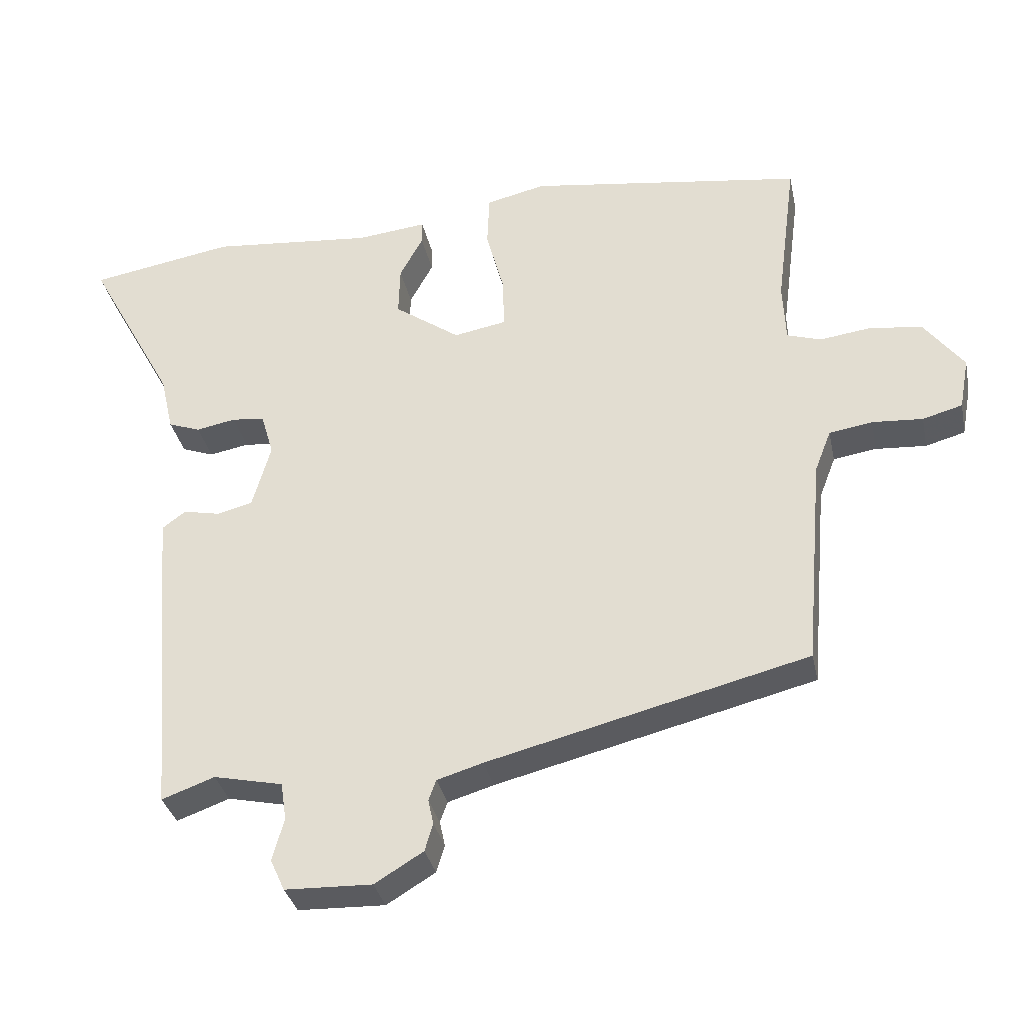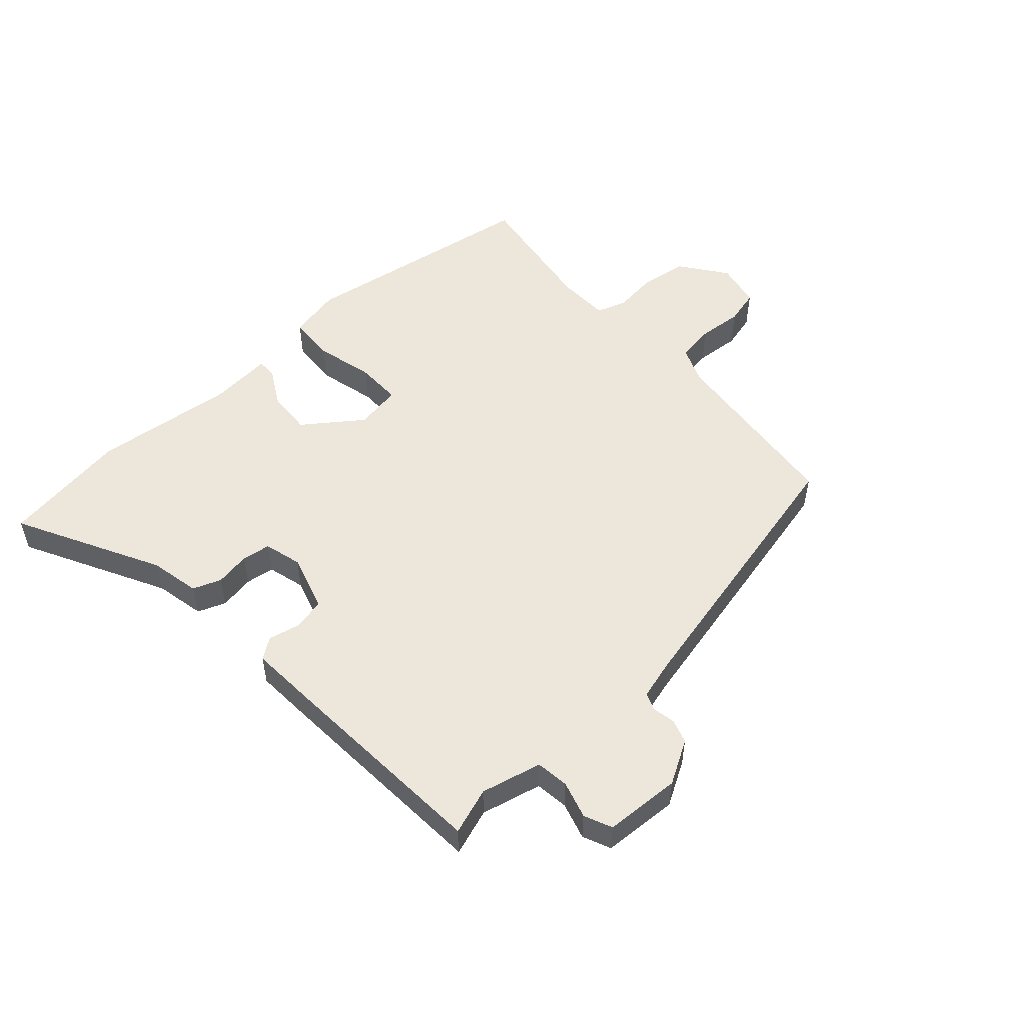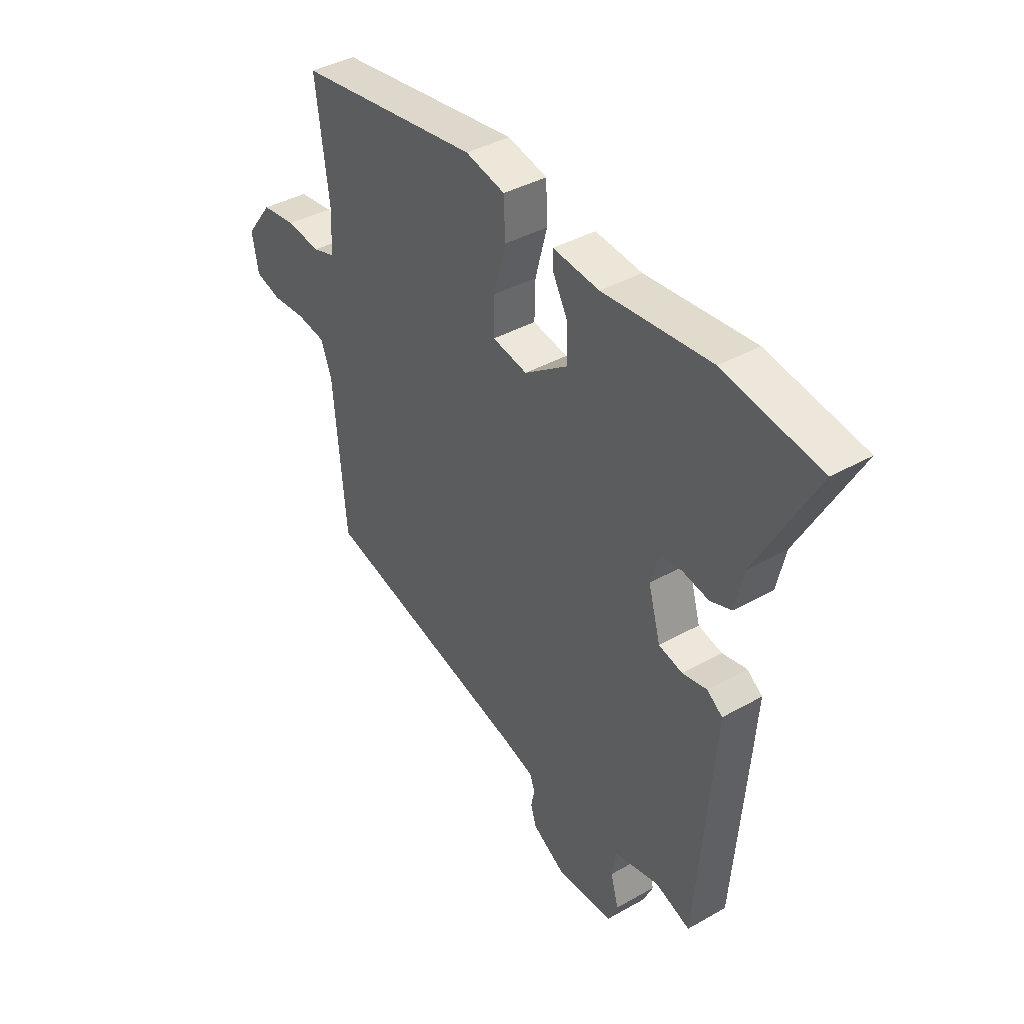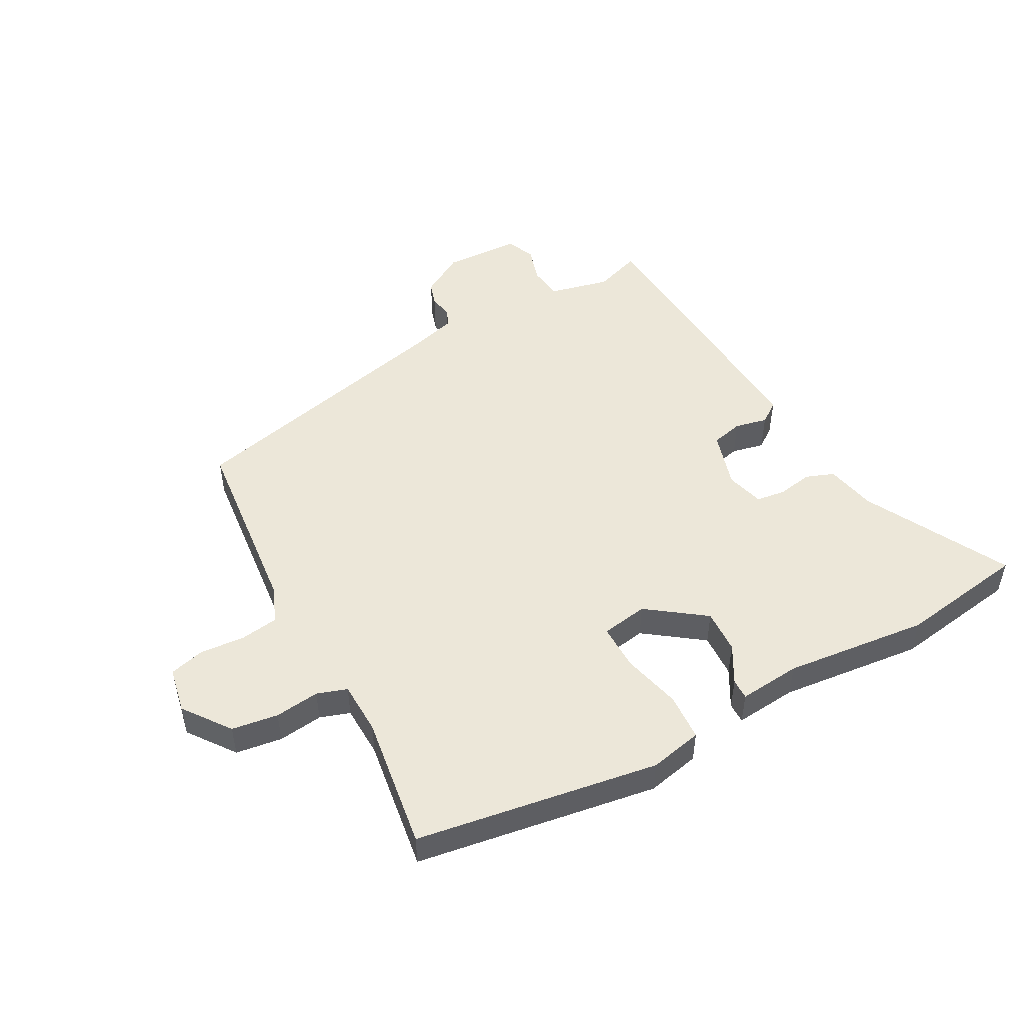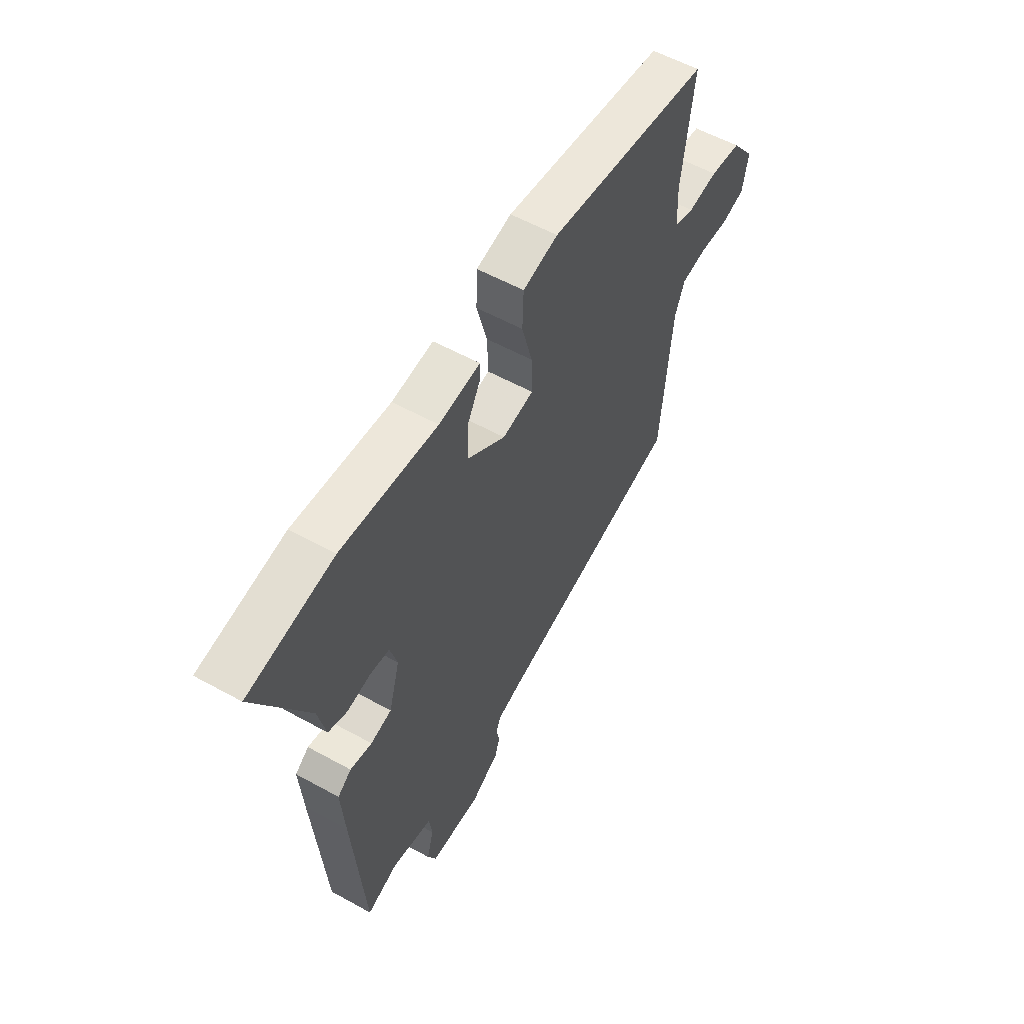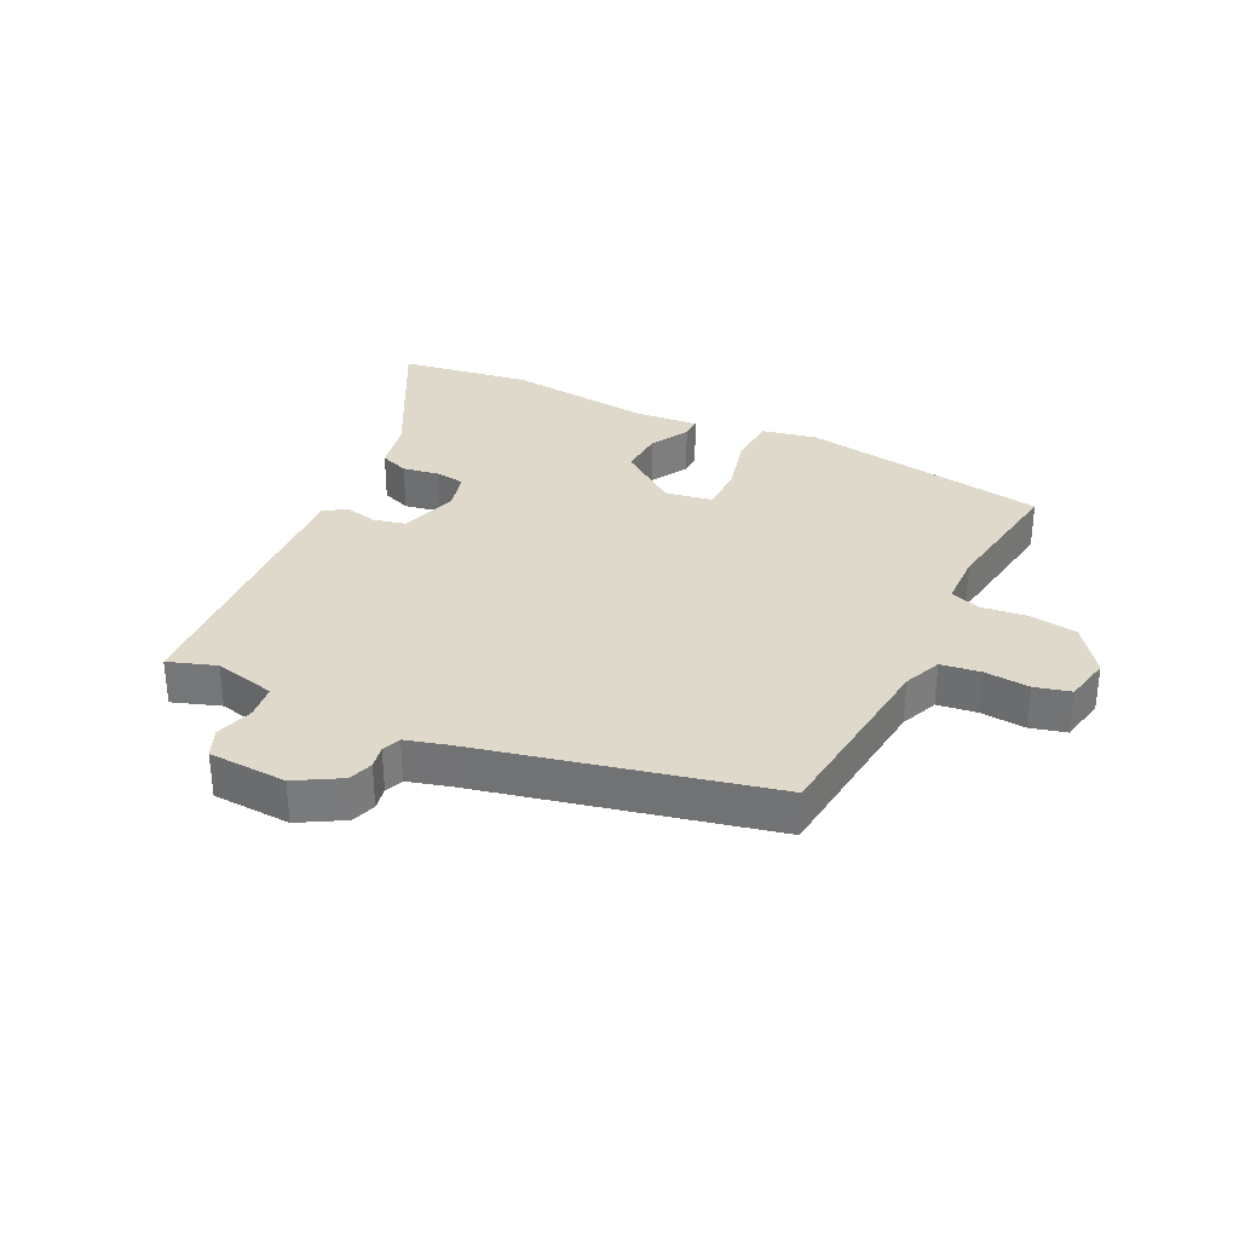
<metadata>
{"format":"obj","ext":"obj","renderer":"f3d","projection":"perspective","resolution":1024,"background":"white","views":[{"elev":-33.5,"azim":-168.2,"up":"+Z"},{"elev":52.4,"azim":138.9,"up":"+Y"},{"elev":39.4,"azim":54.8,"up":"+Z"},{"elev":49.8,"azim":-27.7,"up":"+Y"},{"elev":56.7,"azim":120.0,"up":"+Z"},{"elev":32.3,"azim":-152.9,"up":"+Y"}]}
</metadata>
<code>
v 0.446 0.07 0.509
v 0.657 0.07 0.473
v 0.528 0.07 0.238
v 0.509 0.07 0.155
v 0.462 0.07 0.138
v 0.404 0.07 0.149
v 0.356 0.07 0.143
v 0.338 0.07 0.081
v 0.365 0.07 -0.014
v 0.417 0.07 -0.027
v 0.471 0.07 -0.016
v 0.505 0.07 -0.041
v 0.496 0.07 -0.159
v 0.467 0.07 -0.509
v 0.39 0.07 -0.481
v 0.289 0.07 -0.503
v 0.281 0.07 -0.558
v 0.298 0.07 -0.62
v 0.277 0.07 -0.666
v 0.15 0.07 -0.67
v 0.079 0.07 -0.627
v 0.067 0.07 -0.587
v 0.075 0.07 -0.55
v 0.064 0.07 -0.52
v -0.003 0.07 -0.5
v -0.47 0.07 -0.383
v -0.497 0.07 -0.073
v -0.521 0.07 -0.011
v -0.584 0.07 -0.001
v -0.658 0.07 -0.006
v -0.716 0.07 0.01
v -0.73 0.07 0.086
v -0.672 0.07 0.162
v -0.595 0.07 0.172
v -0.521 0.07 0.162
v -0.471 0.07 0.178
v -0.467 0.07 0.265
v -0.496 0.07 0.488
v -0.093 0.07 0.545
v -0.006 0.07 0.525
v -0.003 0.07 0.447
v -0.029 0.07 0.35
v -0.031 0.07 0.274
v 0.046 0.07 0.26
v 0.142 0.07 0.328
v 0.14 0.07 0.401
v 0.106 0.07 0.464
v 0.106 0.07 0.498
v 0.208 0.07 0.487
v 0.446 0 0.509
v 0.657 0 0.473
v 0.528 0 0.238
v 0.509 0 0.155
v 0.462 0 0.138
v 0.404 0 0.149
v 0.356 0 0.143
v 0.338 0 0.081
v 0.365 0 -0.014
v 0.417 0 -0.027
v 0.471 0 -0.016
v 0.505 0 -0.041
v 0.496 0 -0.159
v 0.467 0 -0.509
v 0.39 0 -0.481
v 0.289 0 -0.503
v 0.281 0 -0.558
v 0.298 0 -0.62
v 0.277 0 -0.666
v 0.15 0 -0.67
v 0.079 0 -0.627
v 0.067 0 -0.587
v 0.075 0 -0.55
v 0.064 0 -0.52
v -0.003 0 -0.5
v -0.47 0 -0.383
v -0.497 0 -0.073
v -0.521 0 -0.011
v -0.584 0 -0.001
v -0.658 0 -0.006
v -0.716 0 0.01
v -0.73 0 0.086
v -0.672 0 0.162
v -0.595 0 0.172
v -0.521 0 0.162
v -0.471 0 0.178
v -0.467 0 0.265
v -0.496 0 0.488
v -0.093 0 0.545
v -0.006 0 0.525
v -0.003 0 0.447
v -0.029 0 0.35
v -0.031 0 0.274
v 0.046 0 0.26
v 0.142 0 0.328
v 0.14 0 0.401
v 0.106 0 0.464
v 0.106 0 0.498
v 0.208 0 0.487
f 46 47 48 49
f 1 2 3
f 49 1 3
f 46 49 3
f 45 46 3
f 4 5 6
f 3 4 6
f 45 3 6
f 44 45 6
f 43 44 6 7
f 40 41 42
f 39 40 42
f 38 39 42
f 37 38 42
f 36 37 42 43
f 43 7 8
f 36 43 8
f 35 36 8
f 33 34 35
f 32 33 35
f 31 32 35
f 30 31 35
f 29 30 35
f 35 8 9
f 29 35 9
f 28 29 9
f 25 26 27
f 28 9 10
f 27 28 10
f 25 27 10
f 24 25 10
f 21 22 23
f 20 21 23
f 19 20 23
f 18 19 23
f 17 18 23
f 16 17 23 24
f 11 12 13
f 10 11 13
f 24 10 13
f 16 24 13
f 15 16 13
f 13 14 15
f 98 97 96 95
f 52 51 50
f 52 50 98
f 52 98 95
f 52 95 94
f 55 54 53
f 55 53 52
f 55 52 94
f 55 94 93
f 56 55 93 92
f 91 90 89
f 91 89 88
f 91 88 87
f 91 87 86
f 92 91 86 85
f 57 56 92
f 57 92 85
f 57 85 84
f 84 83 82
f 84 82 81
f 84 81 80
f 84 80 79
f 84 79 78
f 58 57 84
f 58 84 78
f 58 78 77
f 76 75 74
f 59 58 77
f 59 77 76
f 59 76 74
f 59 74 73
f 72 71 70
f 72 70 69
f 72 69 68
f 72 68 67
f 72 67 66
f 73 72 66 65
f 62 61 60
f 62 60 59
f 62 59 73
f 62 73 65
f 62 65 64
f 64 63 62
f 1 50 51 2
f 2 51 52 3
f 3 52 53 4
f 4 53 54 5
f 5 54 55 6
f 6 55 56 7
f 7 56 57 8
f 8 57 58 9
f 9 58 59 10
f 10 59 60 11
f 11 60 61 12
f 12 61 62 13
f 13 62 63 14
f 14 63 64 15
f 15 64 65 16
f 16 65 66 17
f 17 66 67 18
f 18 67 68 19
f 19 68 69 20
f 20 69 70 21
f 21 70 71 22
f 22 71 72 23
f 23 72 73 24
f 24 73 74 25
f 25 74 75 26
f 26 75 76 27
f 27 76 77 28
f 28 77 78 29
f 29 78 79 30
f 30 79 80 31
f 31 80 81 32
f 32 81 82 33
f 33 82 83 34
f 34 83 84 35
f 35 84 85 36
f 36 85 86 37
f 37 86 87 38
f 38 87 88 39
f 39 88 89 40
f 40 89 90 41
f 41 90 91 42
f 42 91 92 43
f 43 92 93 44
f 44 93 94 45
f 45 94 95 46
f 46 95 96 47
f 47 96 97 48
f 48 97 98 49
f 49 98 50 1

</code>
